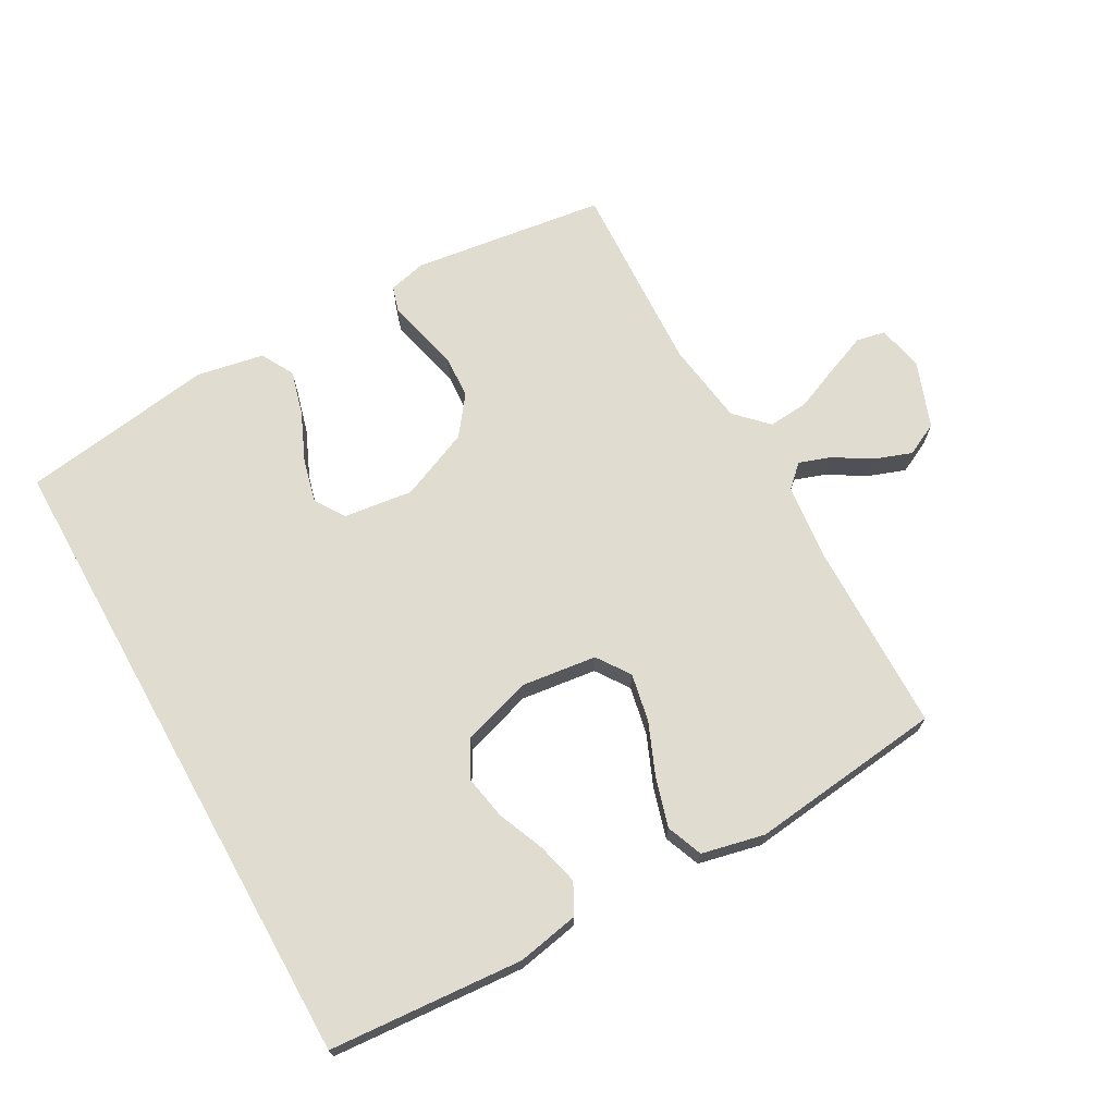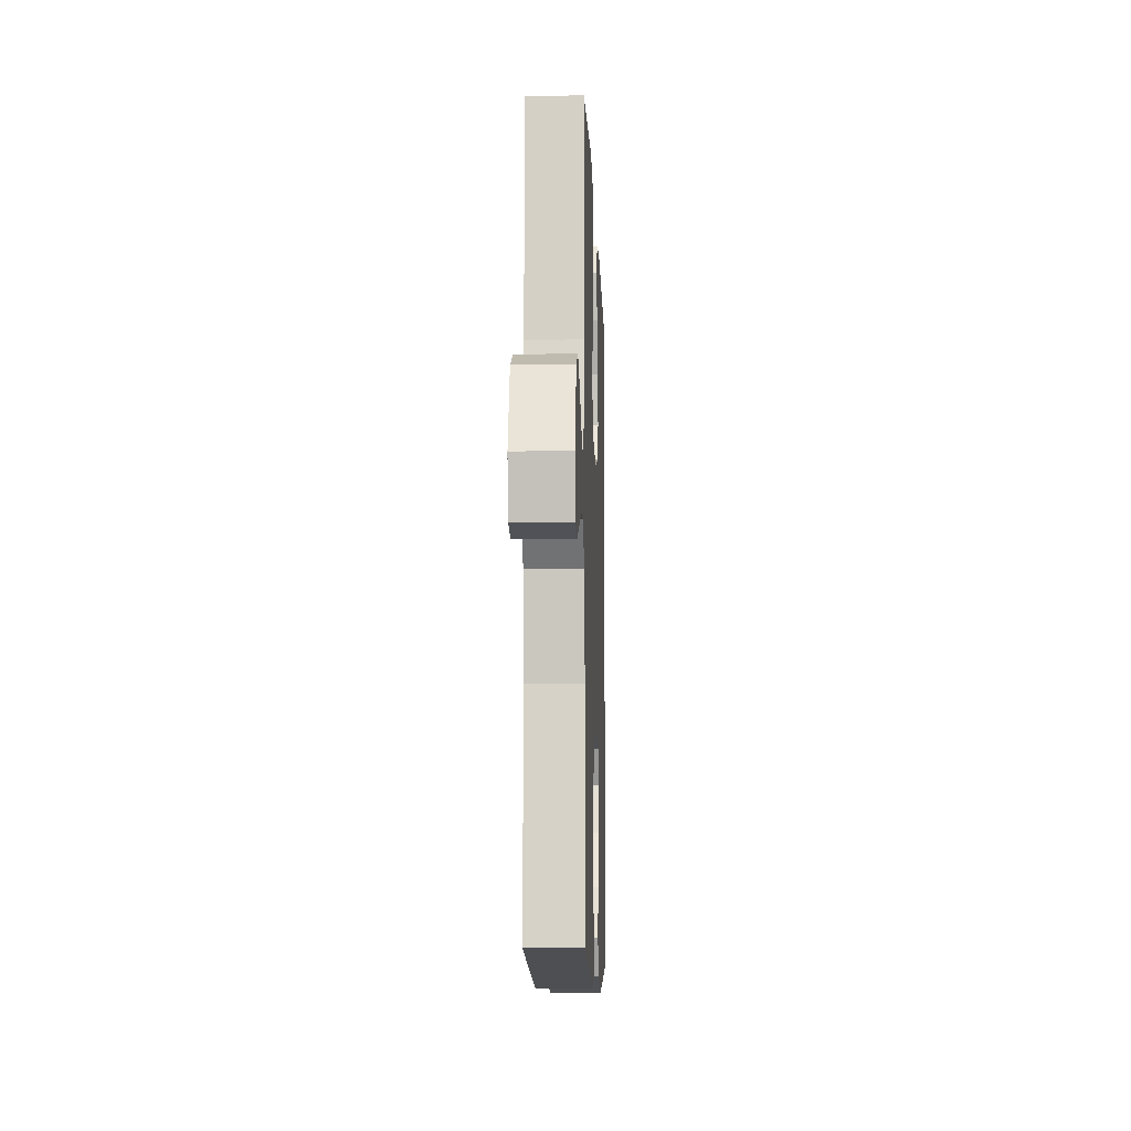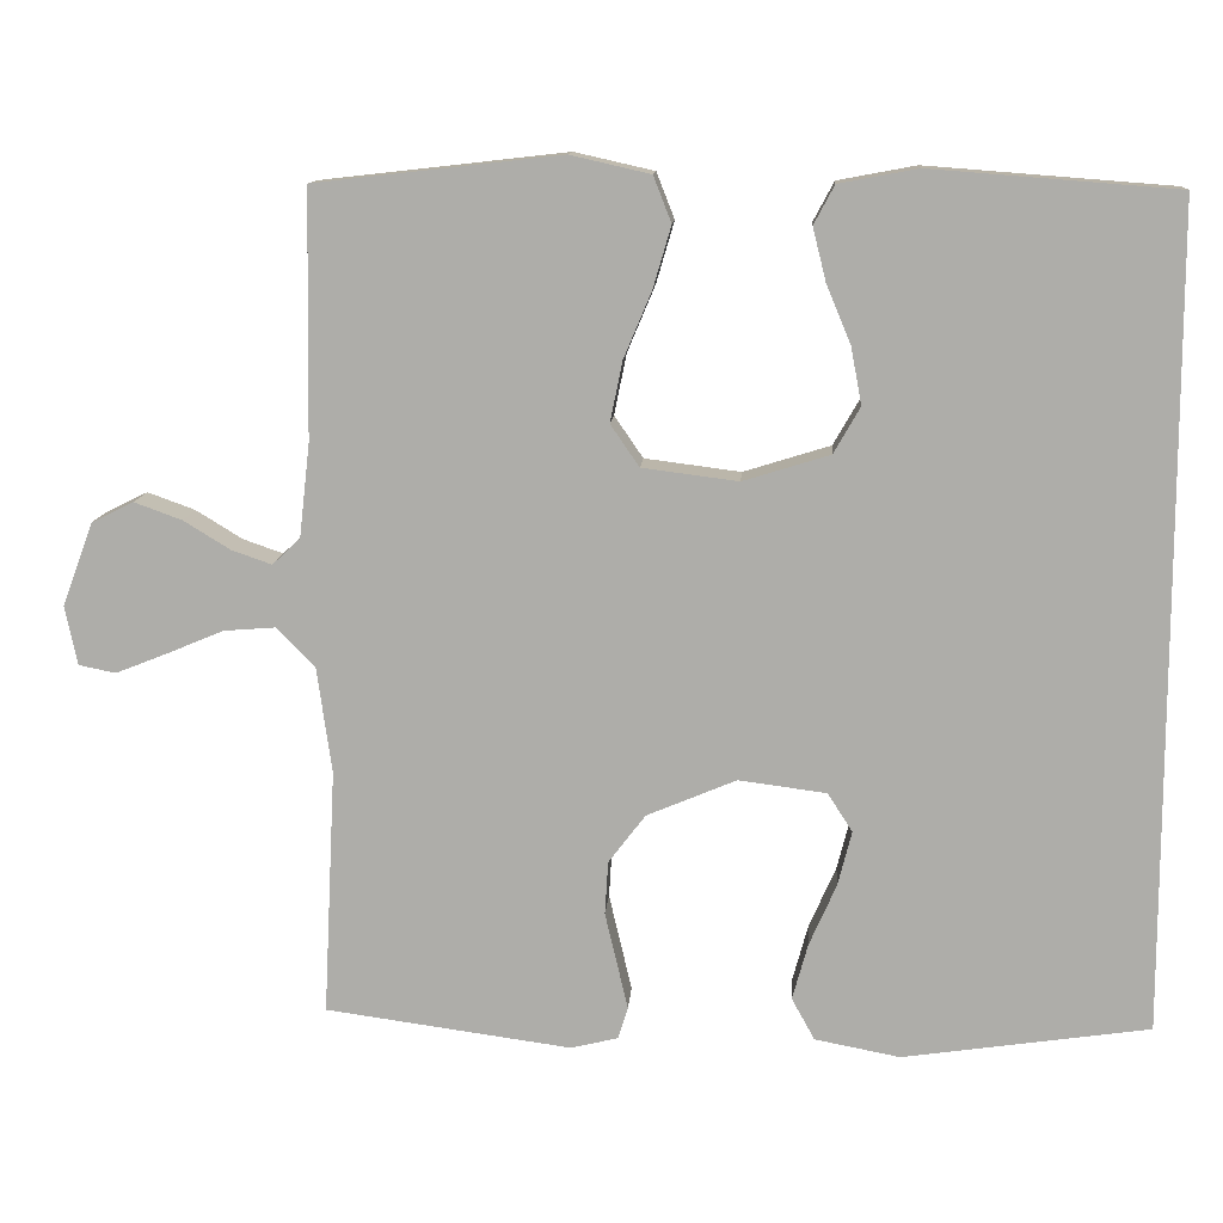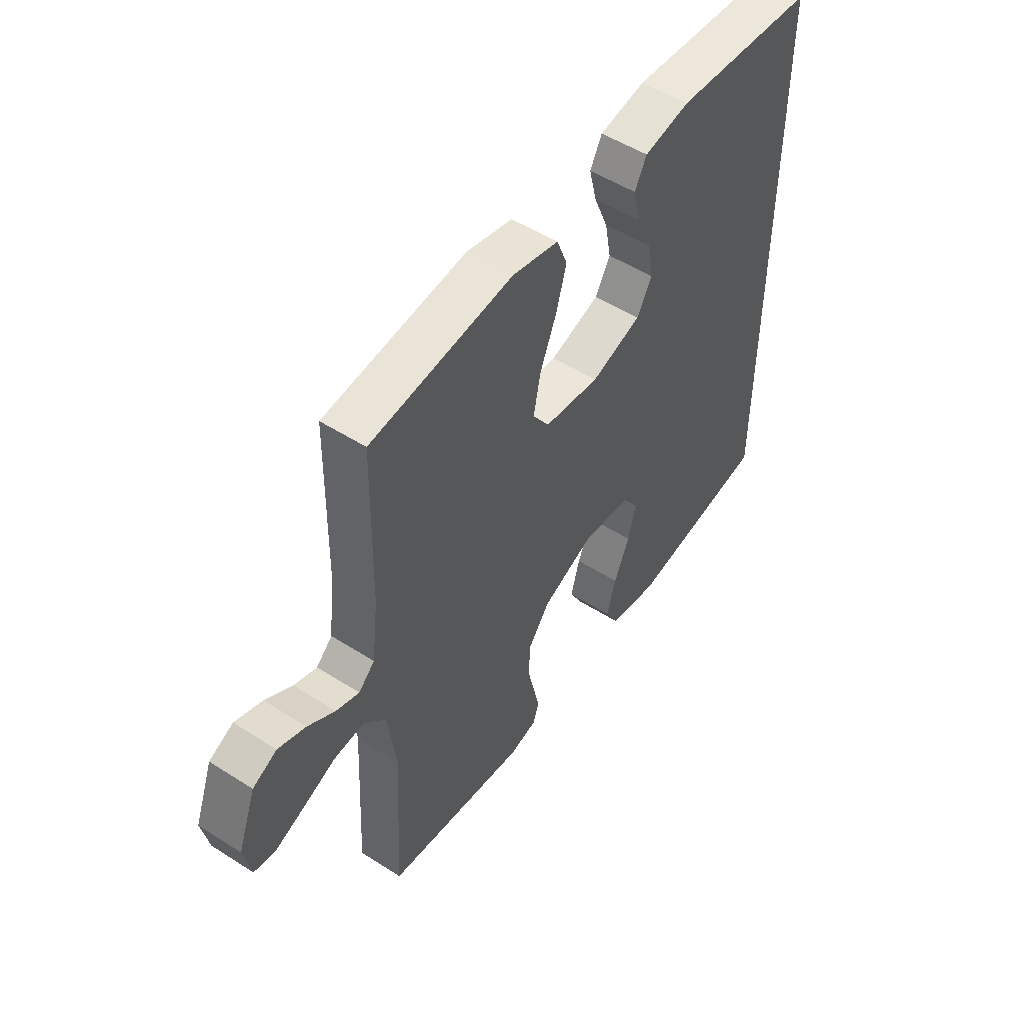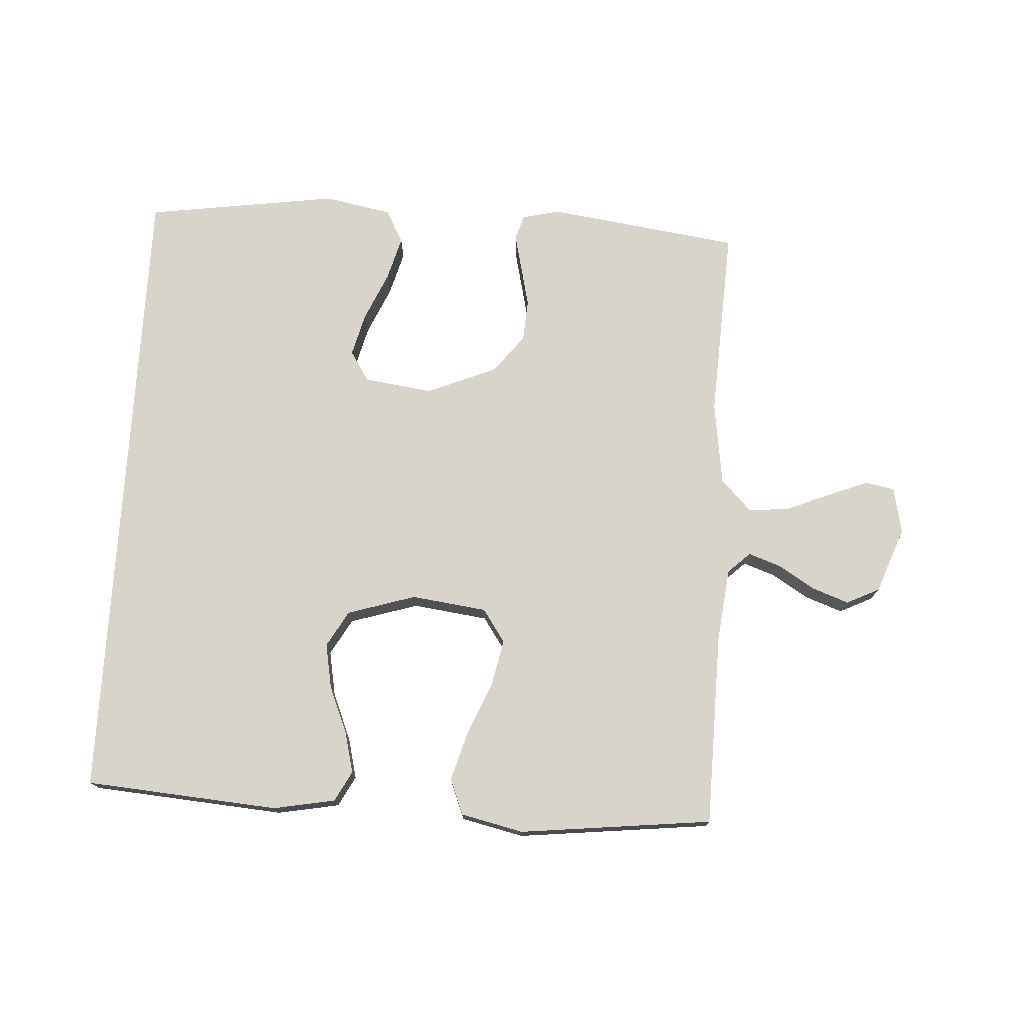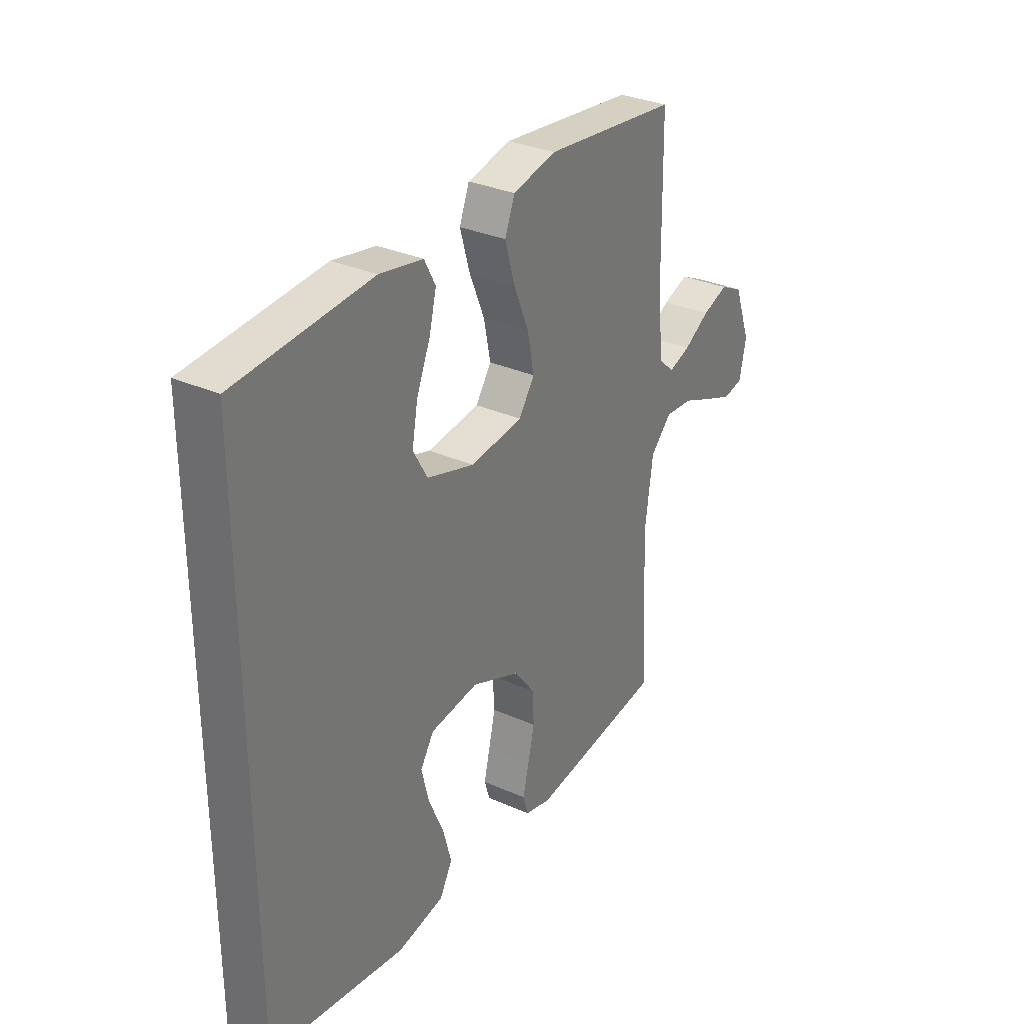
<metadata>
{"format":"obj","ext":"obj","renderer":"f3d","projection":"perspective","resolution":1024,"background":"white","views":[{"elev":69.7,"azim":-29.3,"up":"+Y"},{"elev":-10.1,"azim":92.2,"up":"+Z"},{"elev":12.1,"azim":-175.9,"up":"+Z"},{"elev":51.4,"azim":124.8,"up":"+Z"},{"elev":75.2,"azim":3.4,"up":"+Y"},{"elev":31.5,"azim":-57.7,"up":"+Z"}]}
</metadata>
<code>
v -0.5 0.07 0.497
v -0.2 0.07 0.52
v -0.104 0.07 0.502
v -0.079 0.07 0.455
v -0.095 0.07 0.391
v -0.125 0.07 0.319
v -0.138 0.07 0.249
v -0.106 0.07 0.193
v 0 0.07 0.16
v 0.117 0.07 0.175
v 0.152 0.07 0.226
v 0.137 0.07 0.3
v 0.103 0.07 0.381
v 0.081 0.07 0.456
v 0.103 0.07 0.512
v 0.2 0.07 0.534
v 0.5 0.07 0.5
v 0.505 0.07 0.2
v 0.518 0.07 0.086
v 0.552 0.07 0.054
v 0.601 0.07 0.071
v 0.658 0.07 0.106
v 0.716 0.07 0.127
v 0.767 0.07 0.102
v 0.805 0.07 0
v 0.79 0.07 -0.072
v 0.745 0.07 -0.081
v 0.682 0.07 -0.056
v 0.613 0.07 -0.027
v 0.55 0.07 -0.022
v 0.503 0.07 -0.07
v 0.485 0.07 -0.2
v 0.5 0.07 -0.5
v 0.2 0.07 -0.541
v 0.142 0.07 -0.527
v 0.13 0.07 -0.488
v 0.143 0.07 -0.433
v 0.158 0.07 -0.369
v 0.154 0.07 -0.304
v 0.109 0.07 -0.245
v 0 0.07 -0.199
v -0.107 0.07 -0.213
v -0.137 0.07 -0.26
v -0.12 0.07 -0.327
v -0.087 0.07 -0.402
v -0.068 0.07 -0.471
v -0.096 0.07 -0.522
v -0.2 0.07 -0.542
v -0.5 0.07 -0.498
v -0.5 0 0.497
v -0.2 0 0.52
v -0.104 0 0.502
v -0.079 0 0.455
v -0.095 0 0.391
v -0.125 0 0.319
v -0.138 0 0.249
v -0.106 0 0.193
v 0 0 0.16
v 0.117 0 0.175
v 0.152 0 0.226
v 0.137 0 0.3
v 0.103 0 0.381
v 0.081 0 0.456
v 0.103 0 0.512
v 0.2 0 0.534
v 0.5 0 0.5
v 0.505 0 0.2
v 0.518 0 0.086
v 0.552 0 0.054
v 0.601 0 0.071
v 0.658 0 0.106
v 0.716 0 0.127
v 0.767 0 0.102
v 0.805 0 0
v 0.79 0 -0.072
v 0.745 0 -0.081
v 0.682 0 -0.056
v 0.613 0 -0.027
v 0.55 0 -0.022
v 0.503 0 -0.07
v 0.485 0 -0.2
v 0.5 0 -0.5
v 0.2 0 -0.541
v 0.142 0 -0.527
v 0.13 0 -0.488
v 0.143 0 -0.433
v 0.158 0 -0.369
v 0.154 0 -0.304
v 0.109 0 -0.245
v 0 0 -0.199
v -0.107 0 -0.213
v -0.137 0 -0.26
v -0.12 0 -0.327
v -0.087 0 -0.402
v -0.068 0 -0.471
v -0.096 0 -0.522
v -0.2 0 -0.542
v -0.5 0 -0.498
f 44 45 46 47
f 43 44 47 48
f 34 35 36 37
f 32 33 34 37
f 31 32 37 38
f 30 31 38 39
f 26 27 28 29
f 24 25 26 29
f 24 29 30
f 21 22 23 24
f 20 21 24 30
f 19 20 30 39
f 15 16 17 18
f 12 13 14 15
f 11 12 15 18
f 10 11 18 19
f 3 4 5 6
f 3 6 7
f 2 3 7
f 1 2 7
f 43 48 49 1
f 10 19 39 40
f 9 10 40 41
f 8 9 41 42
f 8 42 43
f 1 7 8 43
f 96 95 94 93
f 97 96 93 92
f 86 85 84 83
f 86 83 82 81
f 87 86 81 80
f 88 87 80 79
f 78 77 76 75
f 78 75 74 73
f 79 78 73
f 73 72 71 70
f 79 73 70 69
f 88 79 69 68
f 67 66 65 64
f 64 63 62 61
f 67 64 61 60
f 68 67 60 59
f 55 54 53 52
f 56 55 52
f 56 52 51
f 56 51 50
f 50 98 97 92
f 89 88 68 59
f 90 89 59 58
f 91 90 58 57
f 92 91 57
f 92 57 56 50
f 1 50 51 2
f 2 51 52 3
f 3 52 53 4
f 4 53 54 5
f 5 54 55 6
f 6 55 56 7
f 7 56 57 8
f 8 57 58 9
f 9 58 59 10
f 10 59 60 11
f 11 60 61 12
f 12 61 62 13
f 13 62 63 14
f 14 63 64 15
f 15 64 65 16
f 16 65 66 17
f 17 66 67 18
f 18 67 68 19
f 19 68 69 20
f 20 69 70 21
f 21 70 71 22
f 22 71 72 23
f 23 72 73 24
f 24 73 74 25
f 25 74 75 26
f 26 75 76 27
f 27 76 77 28
f 28 77 78 29
f 29 78 79 30
f 30 79 80 31
f 31 80 81 32
f 32 81 82 33
f 33 82 83 34
f 34 83 84 35
f 35 84 85 36
f 36 85 86 37
f 37 86 87 38
f 38 87 88 39
f 39 88 89 40
f 40 89 90 41
f 41 90 91 42
f 42 91 92 43
f 43 92 93 44
f 44 93 94 45
f 45 94 95 46
f 46 95 96 47
f 47 96 97 48
f 48 97 98 49
f 49 98 50 1

</code>
